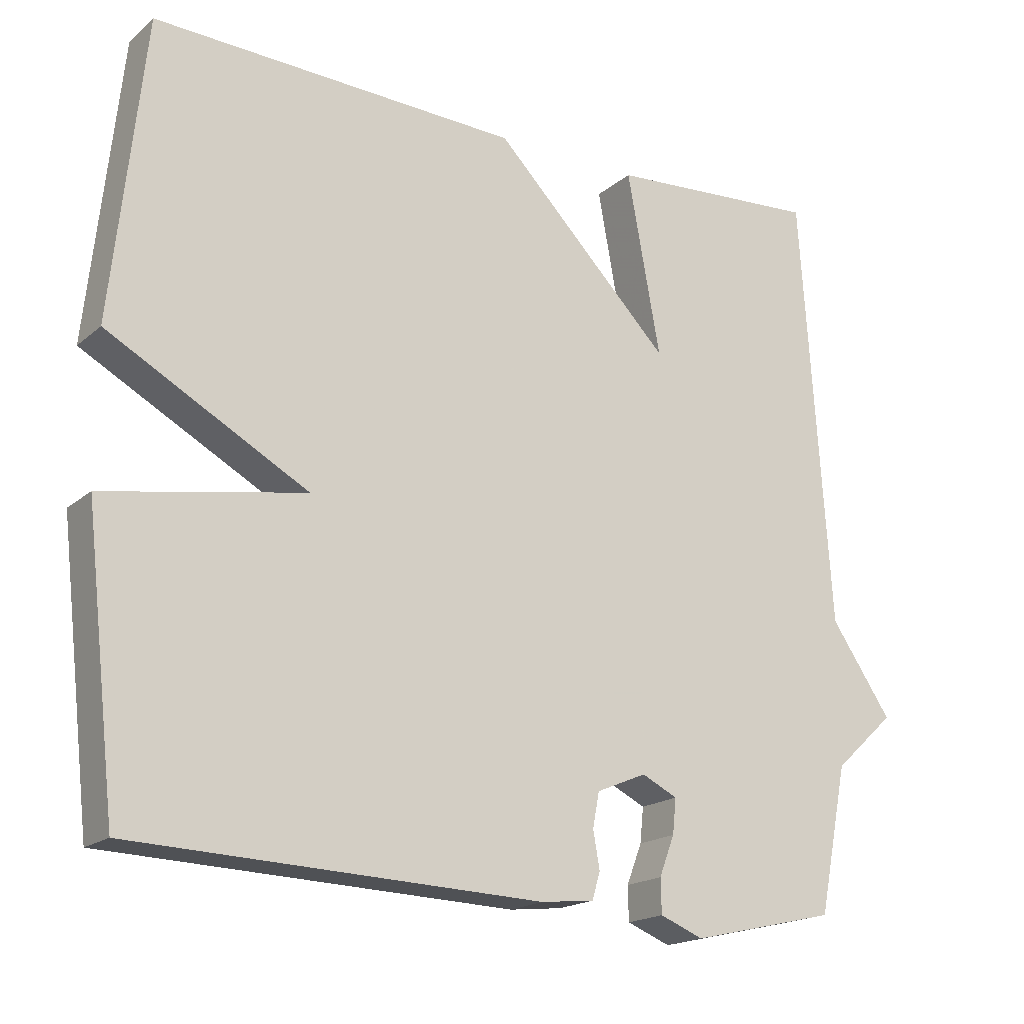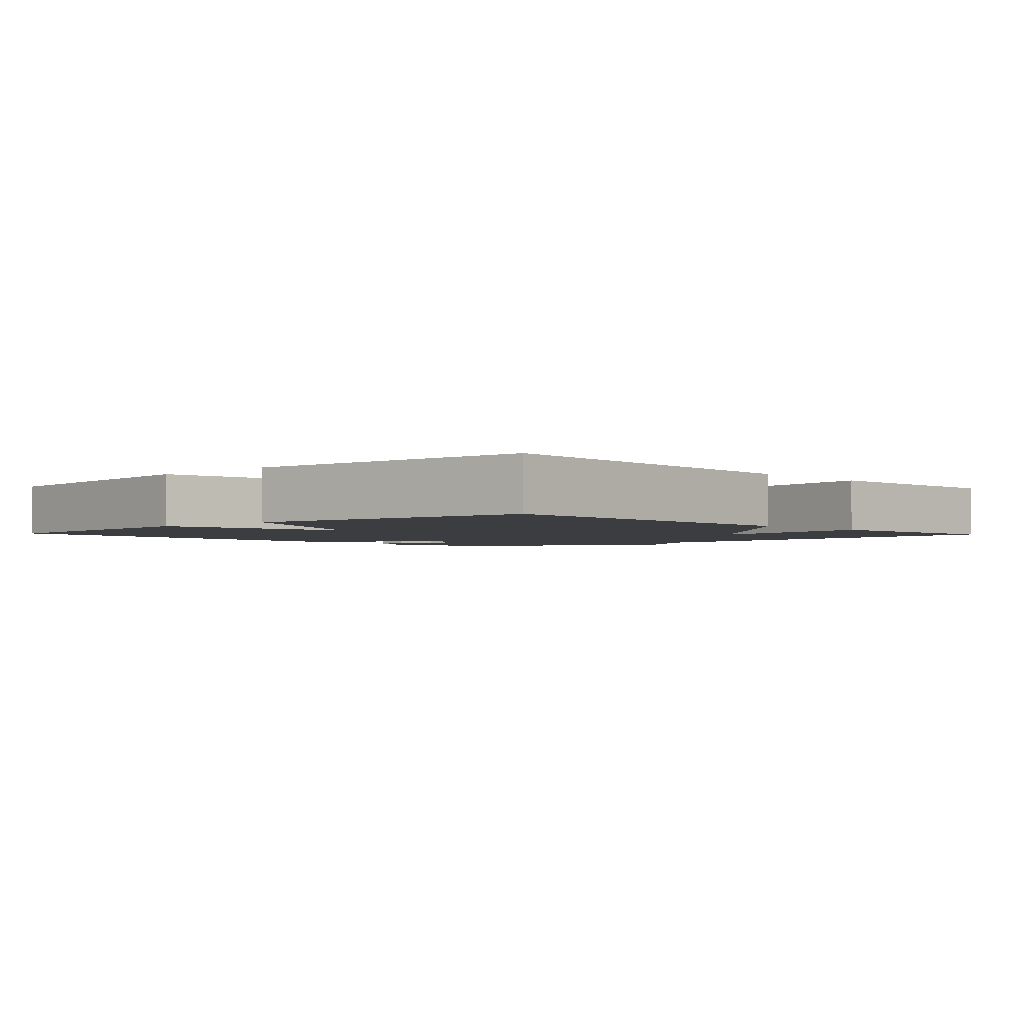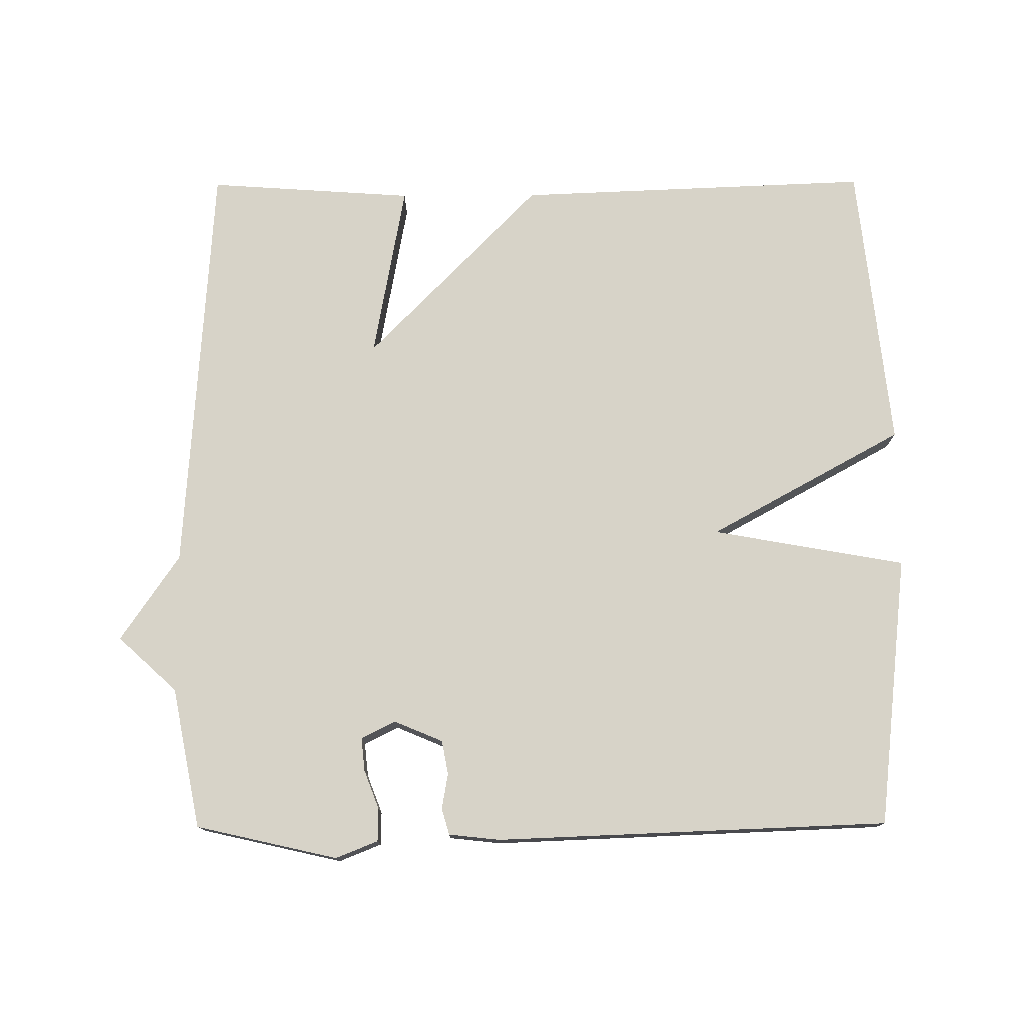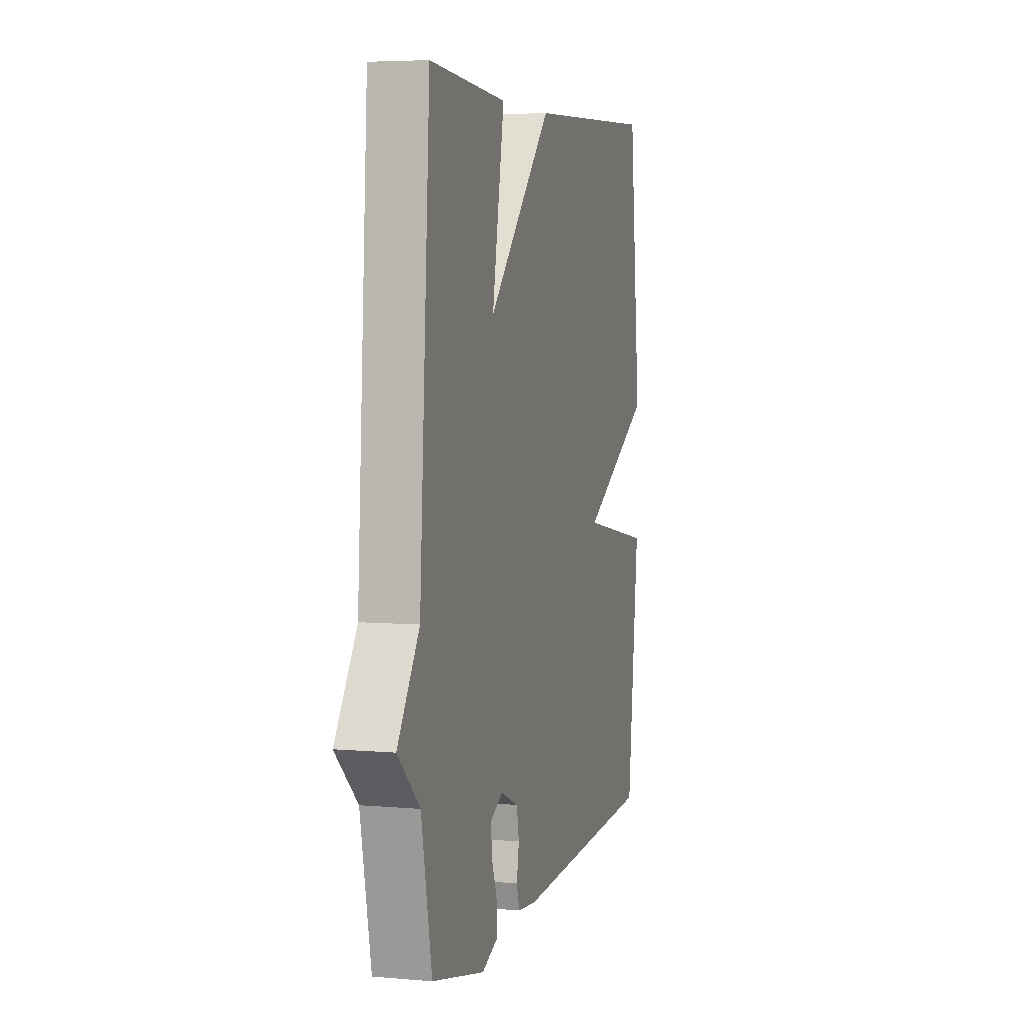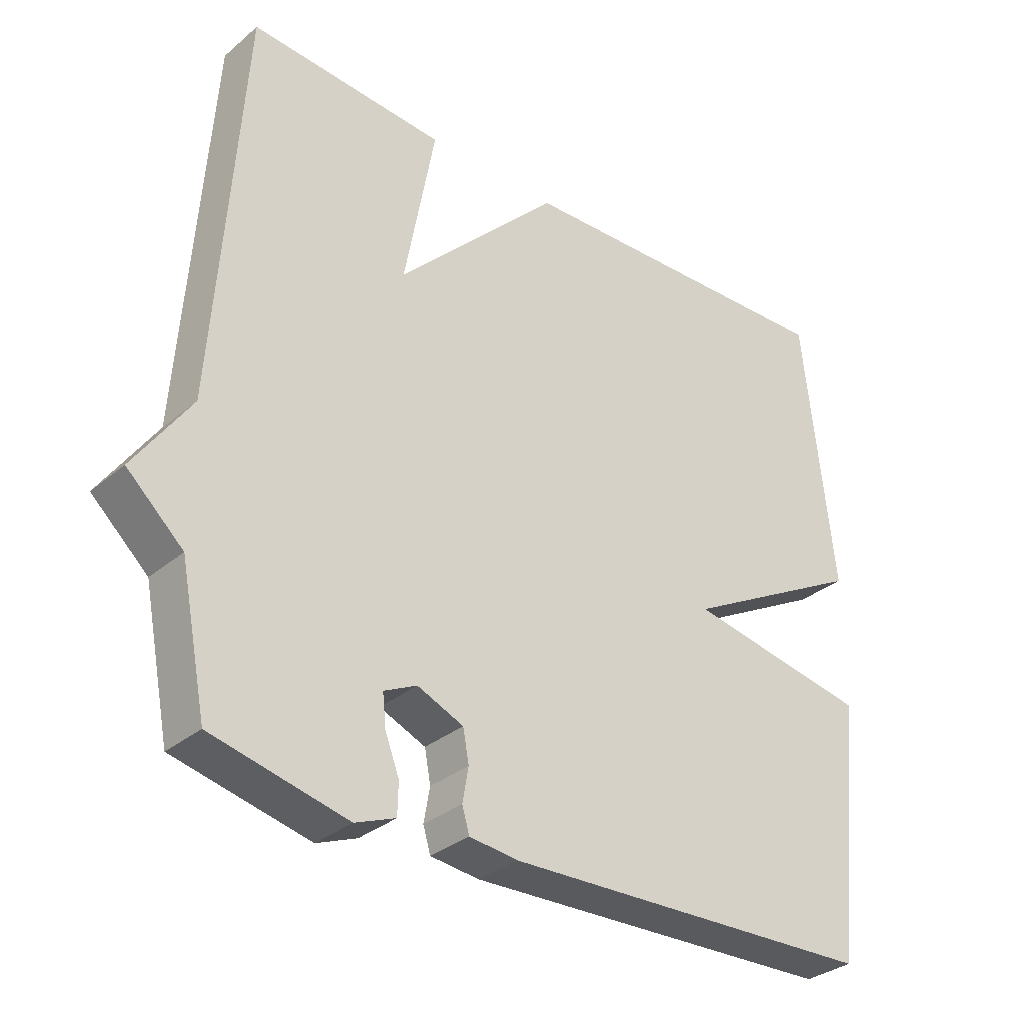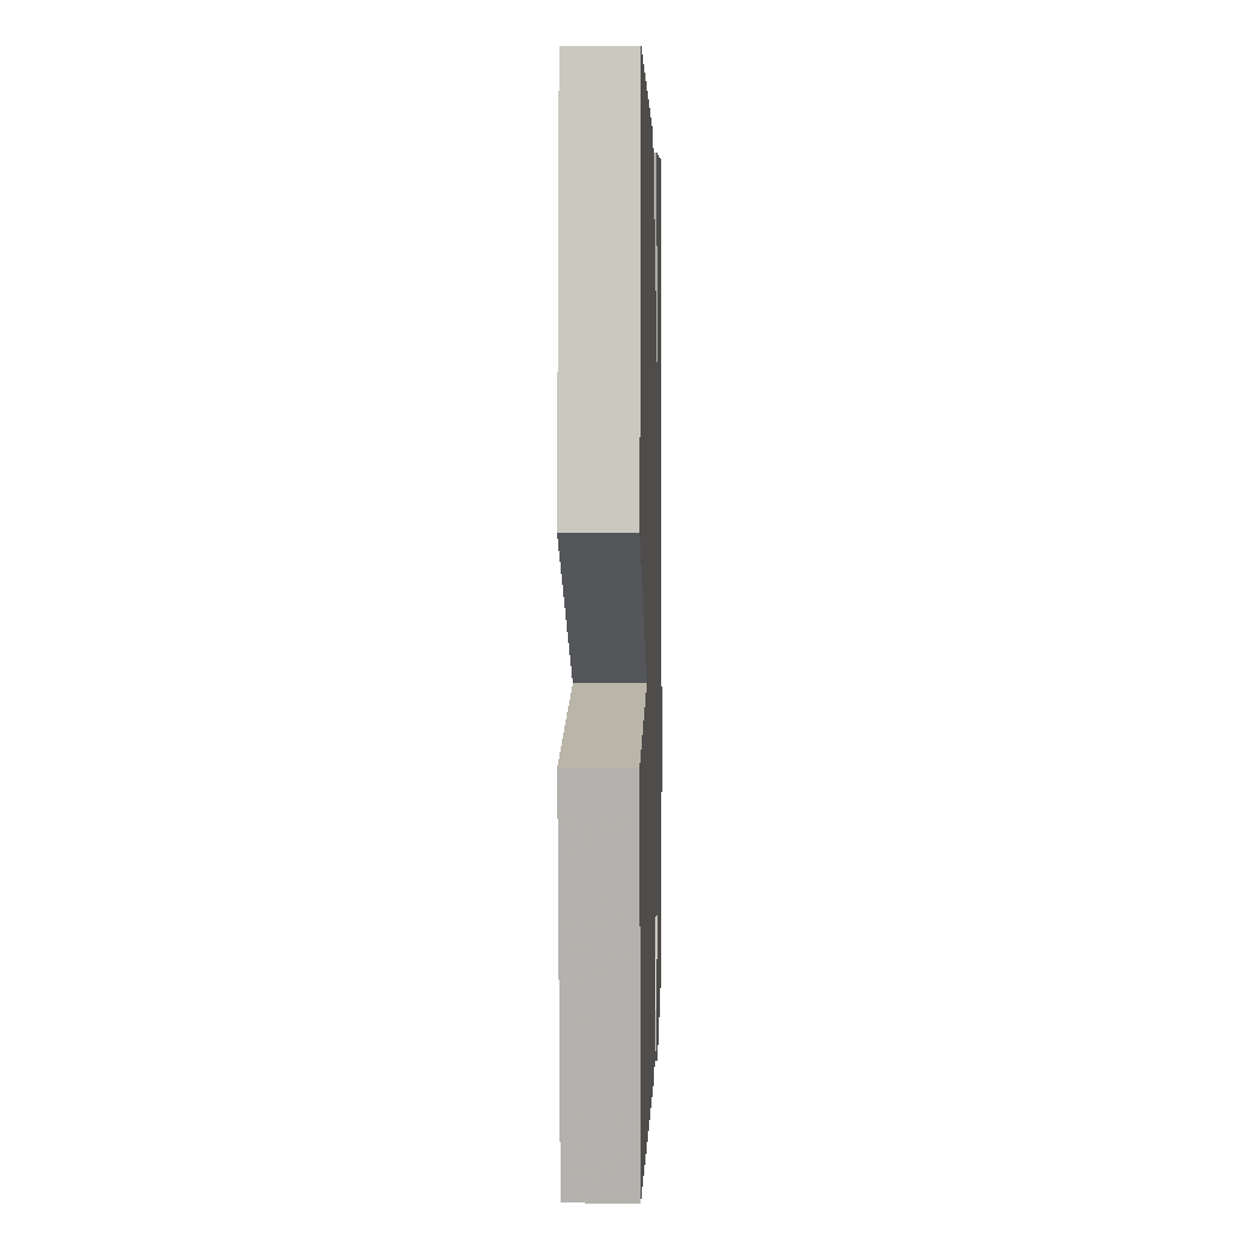
<metadata>
{"format":"obj","ext":"obj","renderer":"f3d","projection":"perspective","resolution":1024,"background":"white","views":[{"elev":-18.3,"azim":-32.9,"up":"+Z"},{"elev":-2.5,"azim":-46.9,"up":"+Y"},{"elev":76.5,"azim":179.7,"up":"+Y"},{"elev":5.2,"azim":105.3,"up":"+Z"},{"elev":-32.4,"azim":139.1,"up":"+Z"},{"elev":3.5,"azim":-88.2,"up":"+Z"}]}
</metadata>
<code>
v 0.5 0.07 0.5
v 0.54 0.07 -0.099
v 0.624 0.07 -0.222
v 0.54 0.07 -0.299
v 0.5 0.07 -0.5
v 0.298 0.07 -0.546
v 0.238 0.07 -0.522
v 0.237 0.07 -0.475
v 0.258 0.07 -0.42
v 0.263 0.07 -0.372
v 0.214 0.07 -0.348
v 0.145 0.07 -0.377
v 0.136 0.07 -0.425
v 0.145 0.07 -0.476
v 0.134 0.07 -0.513
v 0.061 0.07 -0.521
v -0.5 0.07 -0.5
v -0.544 0.07 -0.113
v -0.268 0.07 -0.064
v -0.544 0.07 0.087
v -0.5 0.07 0.5
v 0.006 0.07 0.48
v 0.252 0.07 0.229
v 0.206 0.07 0.48
v 0.5 0 0.5
v 0.54 0 -0.099
v 0.624 0 -0.222
v 0.54 0 -0.299
v 0.5 0 -0.5
v 0.298 0 -0.546
v 0.238 0 -0.522
v 0.237 0 -0.475
v 0.258 0 -0.42
v 0.263 0 -0.372
v 0.214 0 -0.348
v 0.145 0 -0.377
v 0.136 0 -0.425
v 0.145 0 -0.476
v 0.134 0 -0.513
v 0.061 0 -0.521
v -0.5 0 -0.5
v -0.544 0 -0.113
v -0.268 0 -0.064
v -0.544 0 0.087
v -0.5 0 0.5
v 0.006 0 0.48
v 0.252 0 0.229
v 0.206 0 0.48
f 23 24 1 2
f 2 3 4
f 23 2 4
f 22 23 4
f 21 22 4
f 20 21 4
f 19 20 4
f 17 18 19
f 16 17 19
f 15 16 19
f 14 15 19
f 13 14 19
f 12 13 19
f 11 12 19
f 10 11 19 4
f 4 5 6
f 10 4 6
f 9 10 6
f 6 7 8 9
f 26 25 48 47
f 28 27 26
f 28 26 47
f 28 47 46
f 28 46 45
f 28 45 44
f 28 44 43
f 43 42 41
f 43 41 40
f 43 40 39
f 43 39 38
f 43 38 37
f 43 37 36
f 43 36 35
f 28 43 35 34
f 30 29 28
f 30 28 34
f 30 34 33
f 33 32 31 30
f 1 25 26 2
f 2 26 27 3
f 3 27 28 4
f 4 28 29 5
f 5 29 30 6
f 6 30 31 7
f 7 31 32 8
f 8 32 33 9
f 9 33 34 10
f 10 34 35 11
f 11 35 36 12
f 12 36 37 13
f 13 37 38 14
f 14 38 39 15
f 15 39 40 16
f 16 40 41 17
f 17 41 42 18
f 18 42 43 19
f 19 43 44 20
f 20 44 45 21
f 21 45 46 22
f 22 46 47 23
f 23 47 48 24
f 24 48 25 1

</code>
